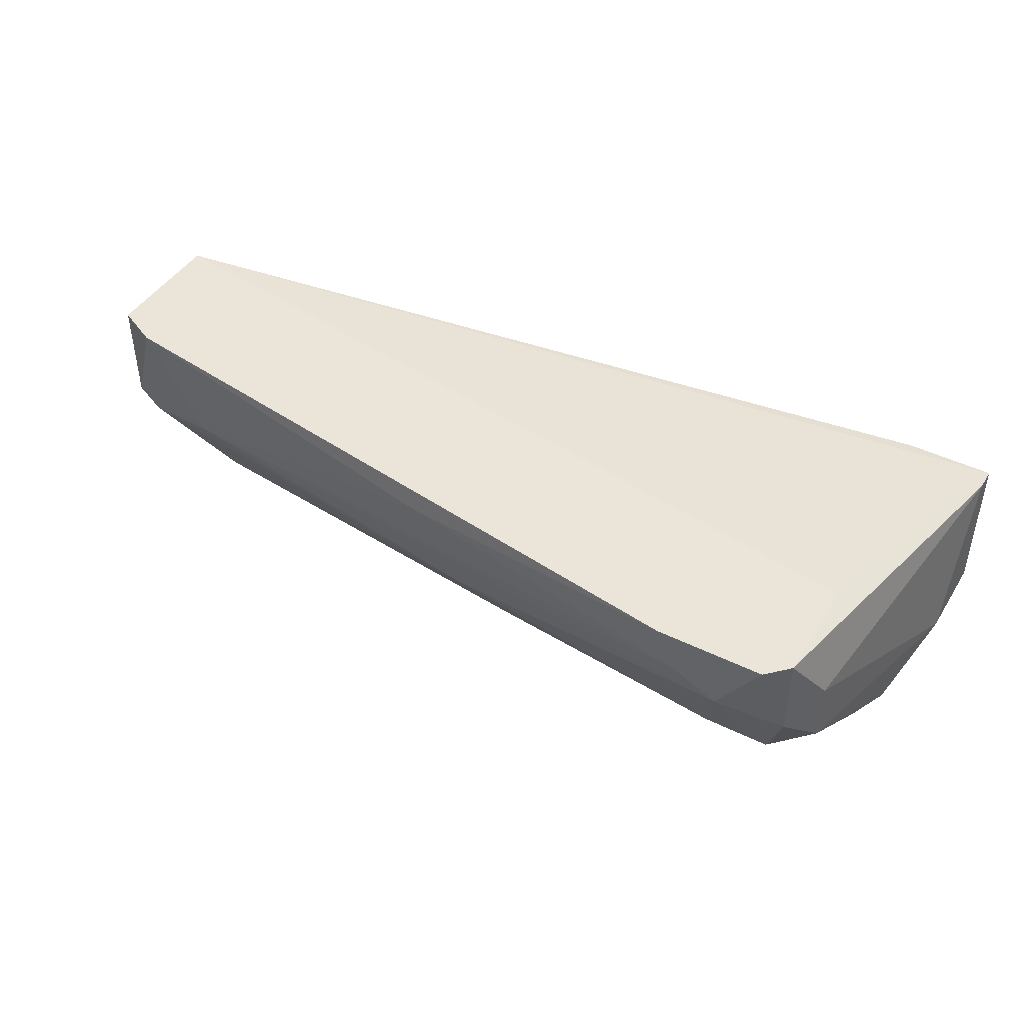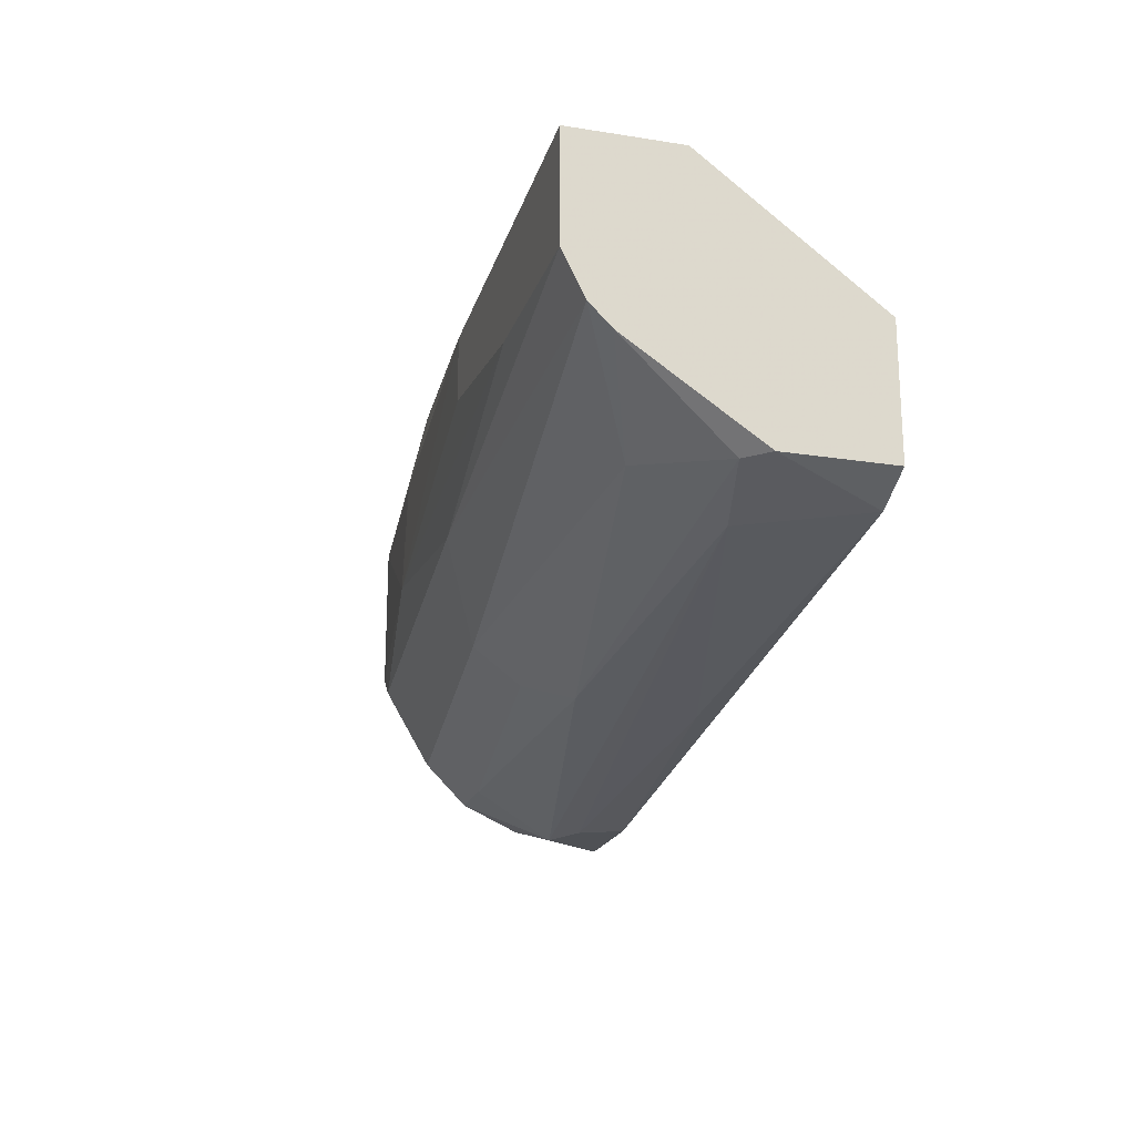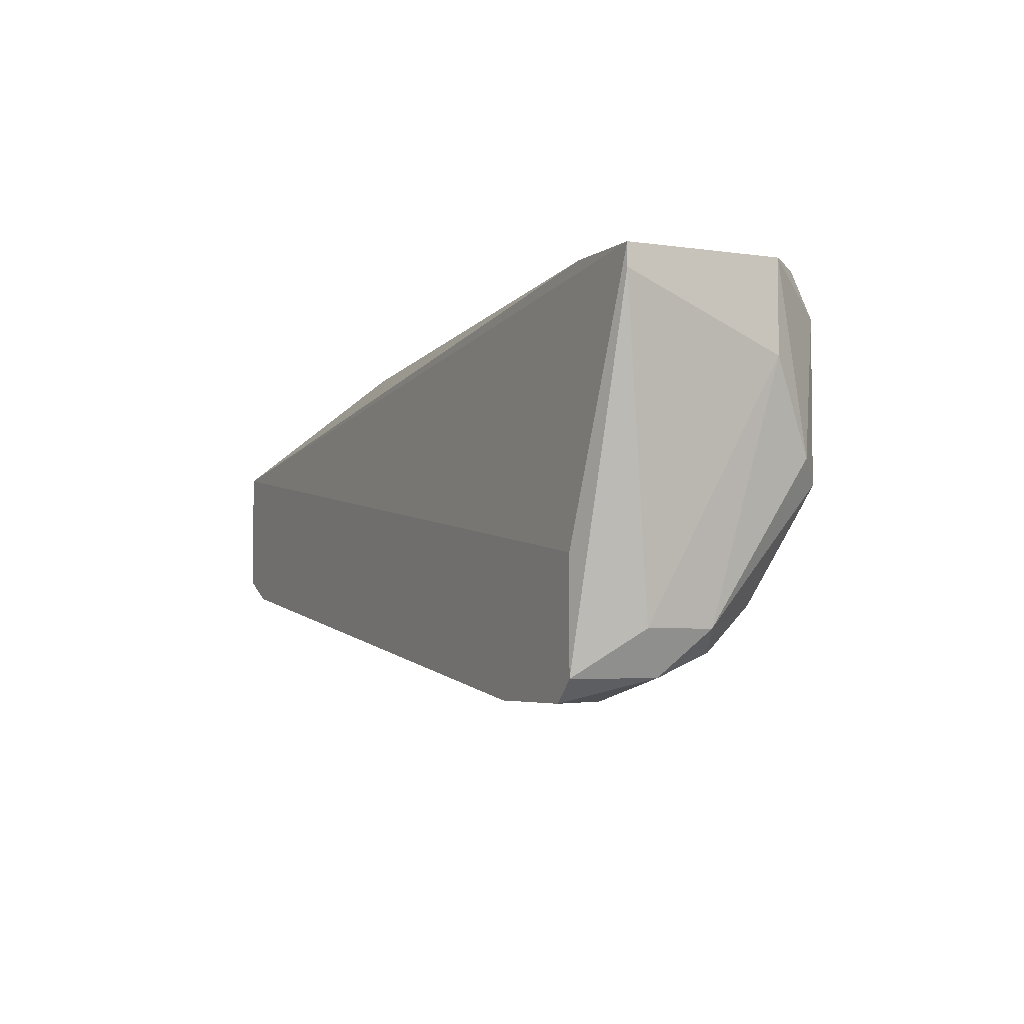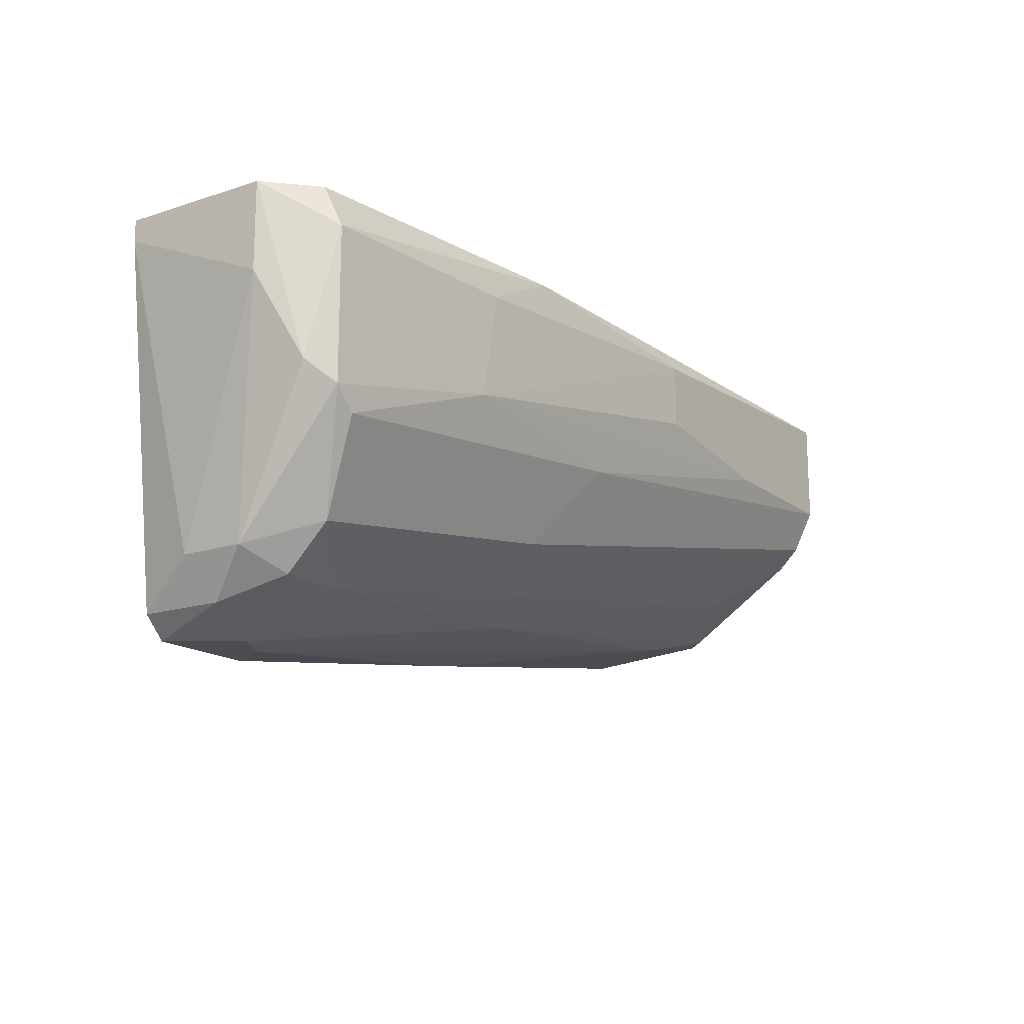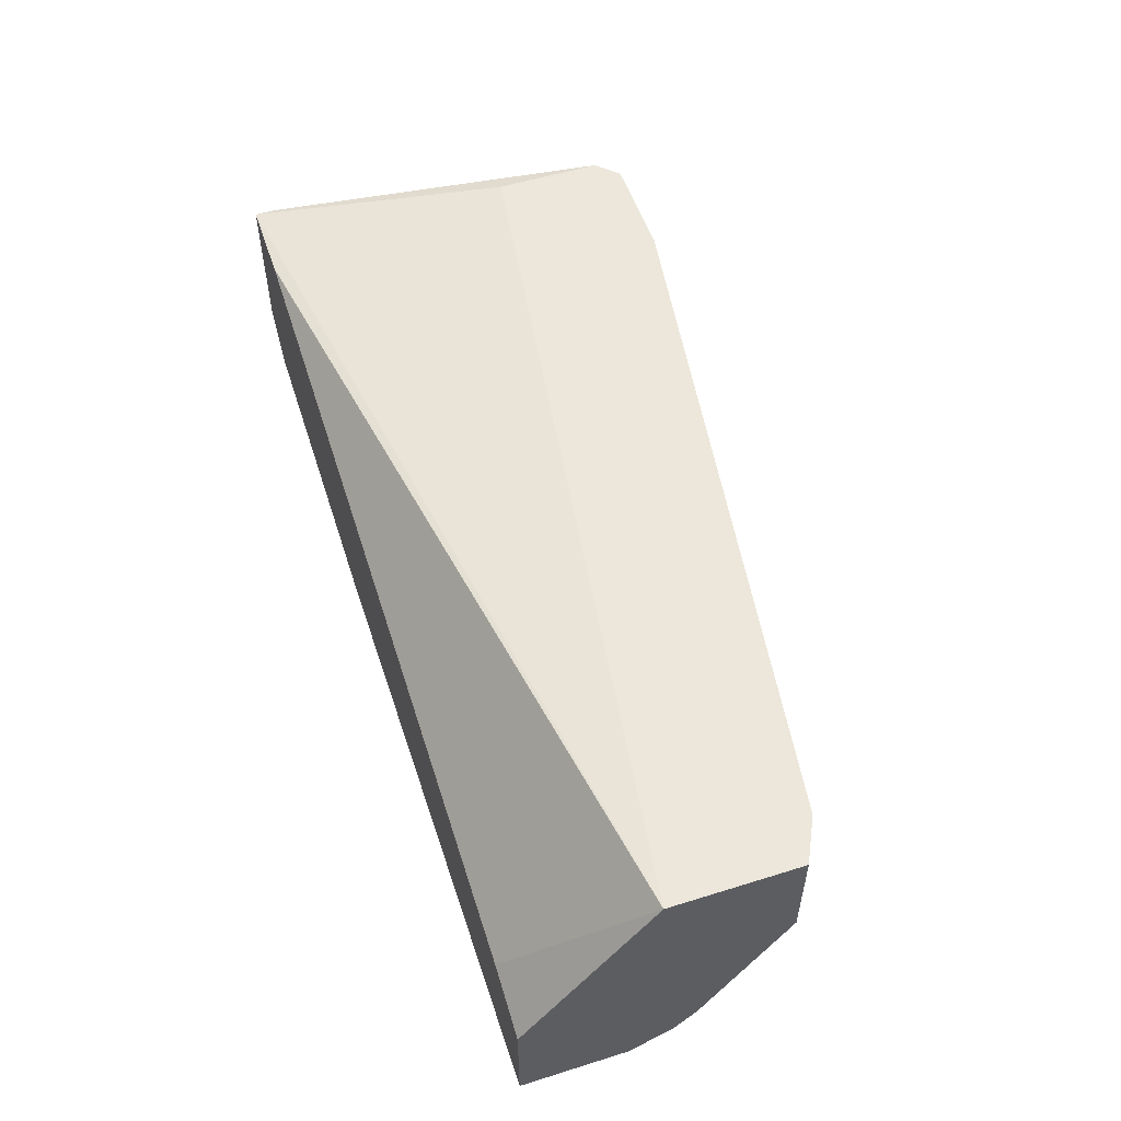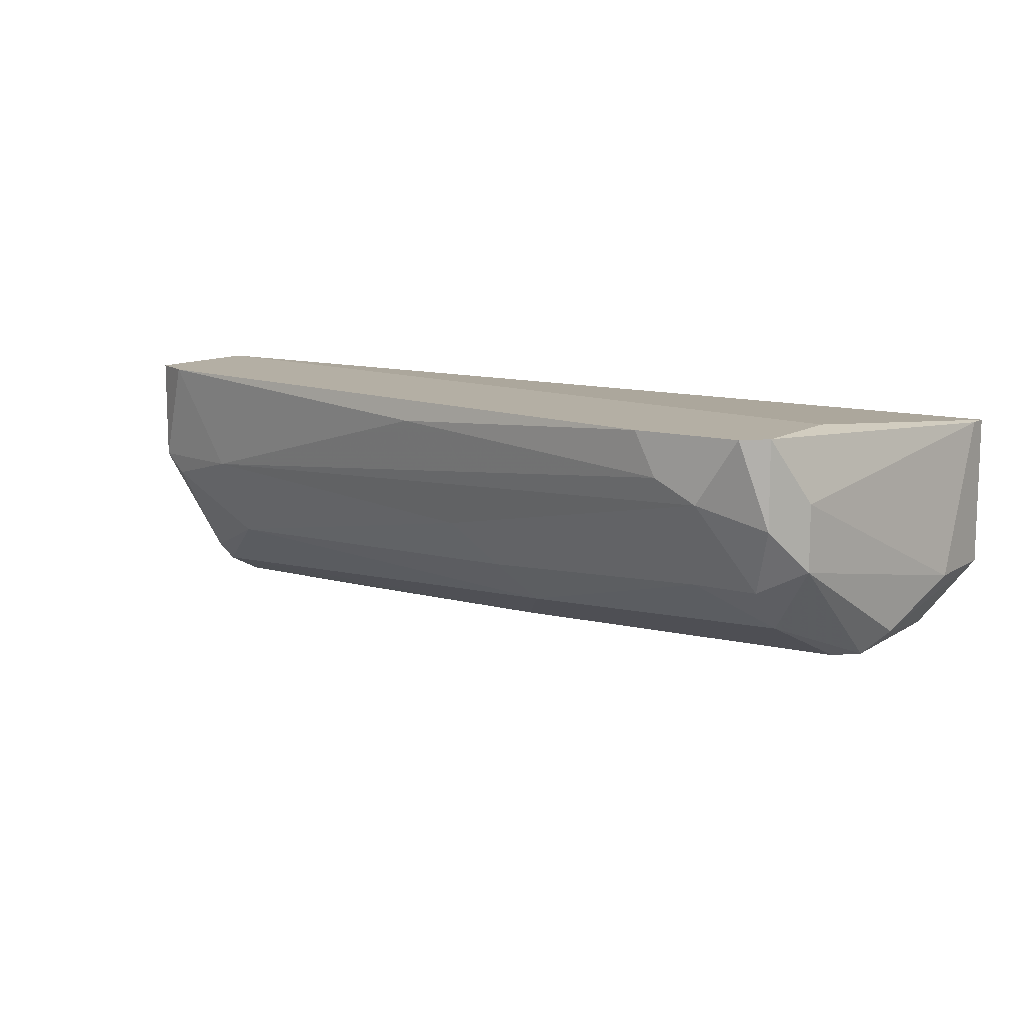
<metadata>
{"format":"obj","ext":"obj","renderer":"f3d","projection":"perspective","resolution":1024,"background":"white","views":[{"elev":44.5,"azim":29.9,"up":"+Z"},{"elev":-20.1,"azim":-106.1,"up":"+Y"},{"elev":-4.1,"azim":64.0,"up":"+Y"},{"elev":-16.2,"azim":123.7,"up":"+Y"},{"elev":53.6,"azim":-108.4,"up":"+Z"},{"elev":11.3,"azim":34.1,"up":"+Z"}]}
</metadata>
<code>
v 0.02337 -0.006663 -0.02194
v 0.02337 -0.009749 -0.02194
v 0.0398 -0.01283 -0.02091
v 0.006923 -0.0118 -0.008582
v 0.006923 -0.01386 -0.01988
v 0.006923 -0.01077 -0.02194
v 0.006923 -0.01283 -0.02091
v 0.006923 -0.01796 -0.01372
v 0.006923 -0.01796 -0.008582
v 0.006923 -0.005635 -0.02194
v 0.006923 -0.005635 -0.0168
v 0.04494 -0.02413 -0.01167
v 0.04905 -0.007694 -0.01988
v 0.04905 -0.02105 -0.01167
v 0.04905 -0.02105 -0.01475
v 0.04905 -0.005635 -0.01886
v 0.04905 -0.01488 -0.01988
v 0.04391 -0.02207 -0.01577
v 0.01515 -0.01077 -0.02194
v 0.02952 -0.01386 -0.02091
v 0.02952 -0.02105 -0.01475
v 0.03261 -0.01796 -0.01886
v 0.04186 -0.02413 -0.008582
v 0.008982 -0.01899 -0.008582
v 0.047 -0.02002 -0.01783
v 0.047 -0.02207 -0.01577
v 0.047 -0.02413 -0.008582
v 0.047 -0.005635 -0.009609
v 0.02748 -0.02207 -0.009609
v 0.05111 -0.006663 -0.009609
v 0.05111 -0.009749 -0.0168
v 0.05111 -0.005635 -0.009609
v 0.05111 -0.005635 -0.0168
v 0.007953 -0.01796 -0.01475
v 0.03158 -0.02002 -0.0168
v 0.01206 -0.01694 -0.01783
v 0.01206 -0.01899 -0.01372
v 0.05008 -0.01386 -0.01886
v 0.03466 -0.005635 -0.02091
v 0.03878 -0.007694 -0.02091
v 0.04803 -0.0231 -0.01269
v 0.04803 -0.0231 -0.008582
v 0.04803 -0.01796 -0.008582
v 0.04803 -0.01591 -0.01988
v 0.04288 -0.02413 -0.01064
v 0.01001 -0.005635 -0.01577
f 42 14 30
f 43 32 4
f 43 4 24
f 5 4 11
f 32 39 11
f 43 24 27
f 5 11 10
f 11 39 10
f 39 32 16
f 4 32 28
f 32 11 28
f 10 39 1
f 19 10 1
f 4 5 9
f 24 4 9
f 39 16 13
f 5 10 6
f 10 19 6
f 13 17 3
f 17 44 3
f 11 4 46
f 4 28 46
f 28 11 46
f 15 31 14
f 34 5 36
f 22 35 36
f 36 35 21
f 34 36 21
f 17 15 25
f 15 26 25
f 44 17 25
f 16 32 33
f 32 31 33
f 13 16 33
f 32 43 42
f 43 27 42
f 15 14 42
f 6 19 20
f 19 3 20
f 3 44 20
f 25 22 20
f 44 25 20
f 34 21 37
f 29 24 37
f 45 29 37
f 27 24 23
f 45 27 23
f 24 29 23
f 29 45 23
f 27 45 12
f 45 37 12
f 37 21 12
f 5 6 7
f 36 5 7
f 22 36 7
f 6 20 7
f 20 22 7
f 35 22 18
f 21 35 18
f 25 26 18
f 22 25 18
f 26 12 18
f 12 21 18
f 15 17 38
f 31 15 38
f 17 13 38
f 33 31 38
f 13 33 38
f 1 39 40
f 39 13 40
f 3 1 40
f 13 3 40
f 5 34 8
f 9 5 8
f 24 9 8
f 37 24 8
f 34 37 8
f 19 1 2
f 3 19 2
f 1 3 2
f 26 15 41
f 42 27 41
f 15 42 41
f 12 26 41
f 27 12 41
f 31 32 30
f 14 31 30
f 32 42 30

</code>
